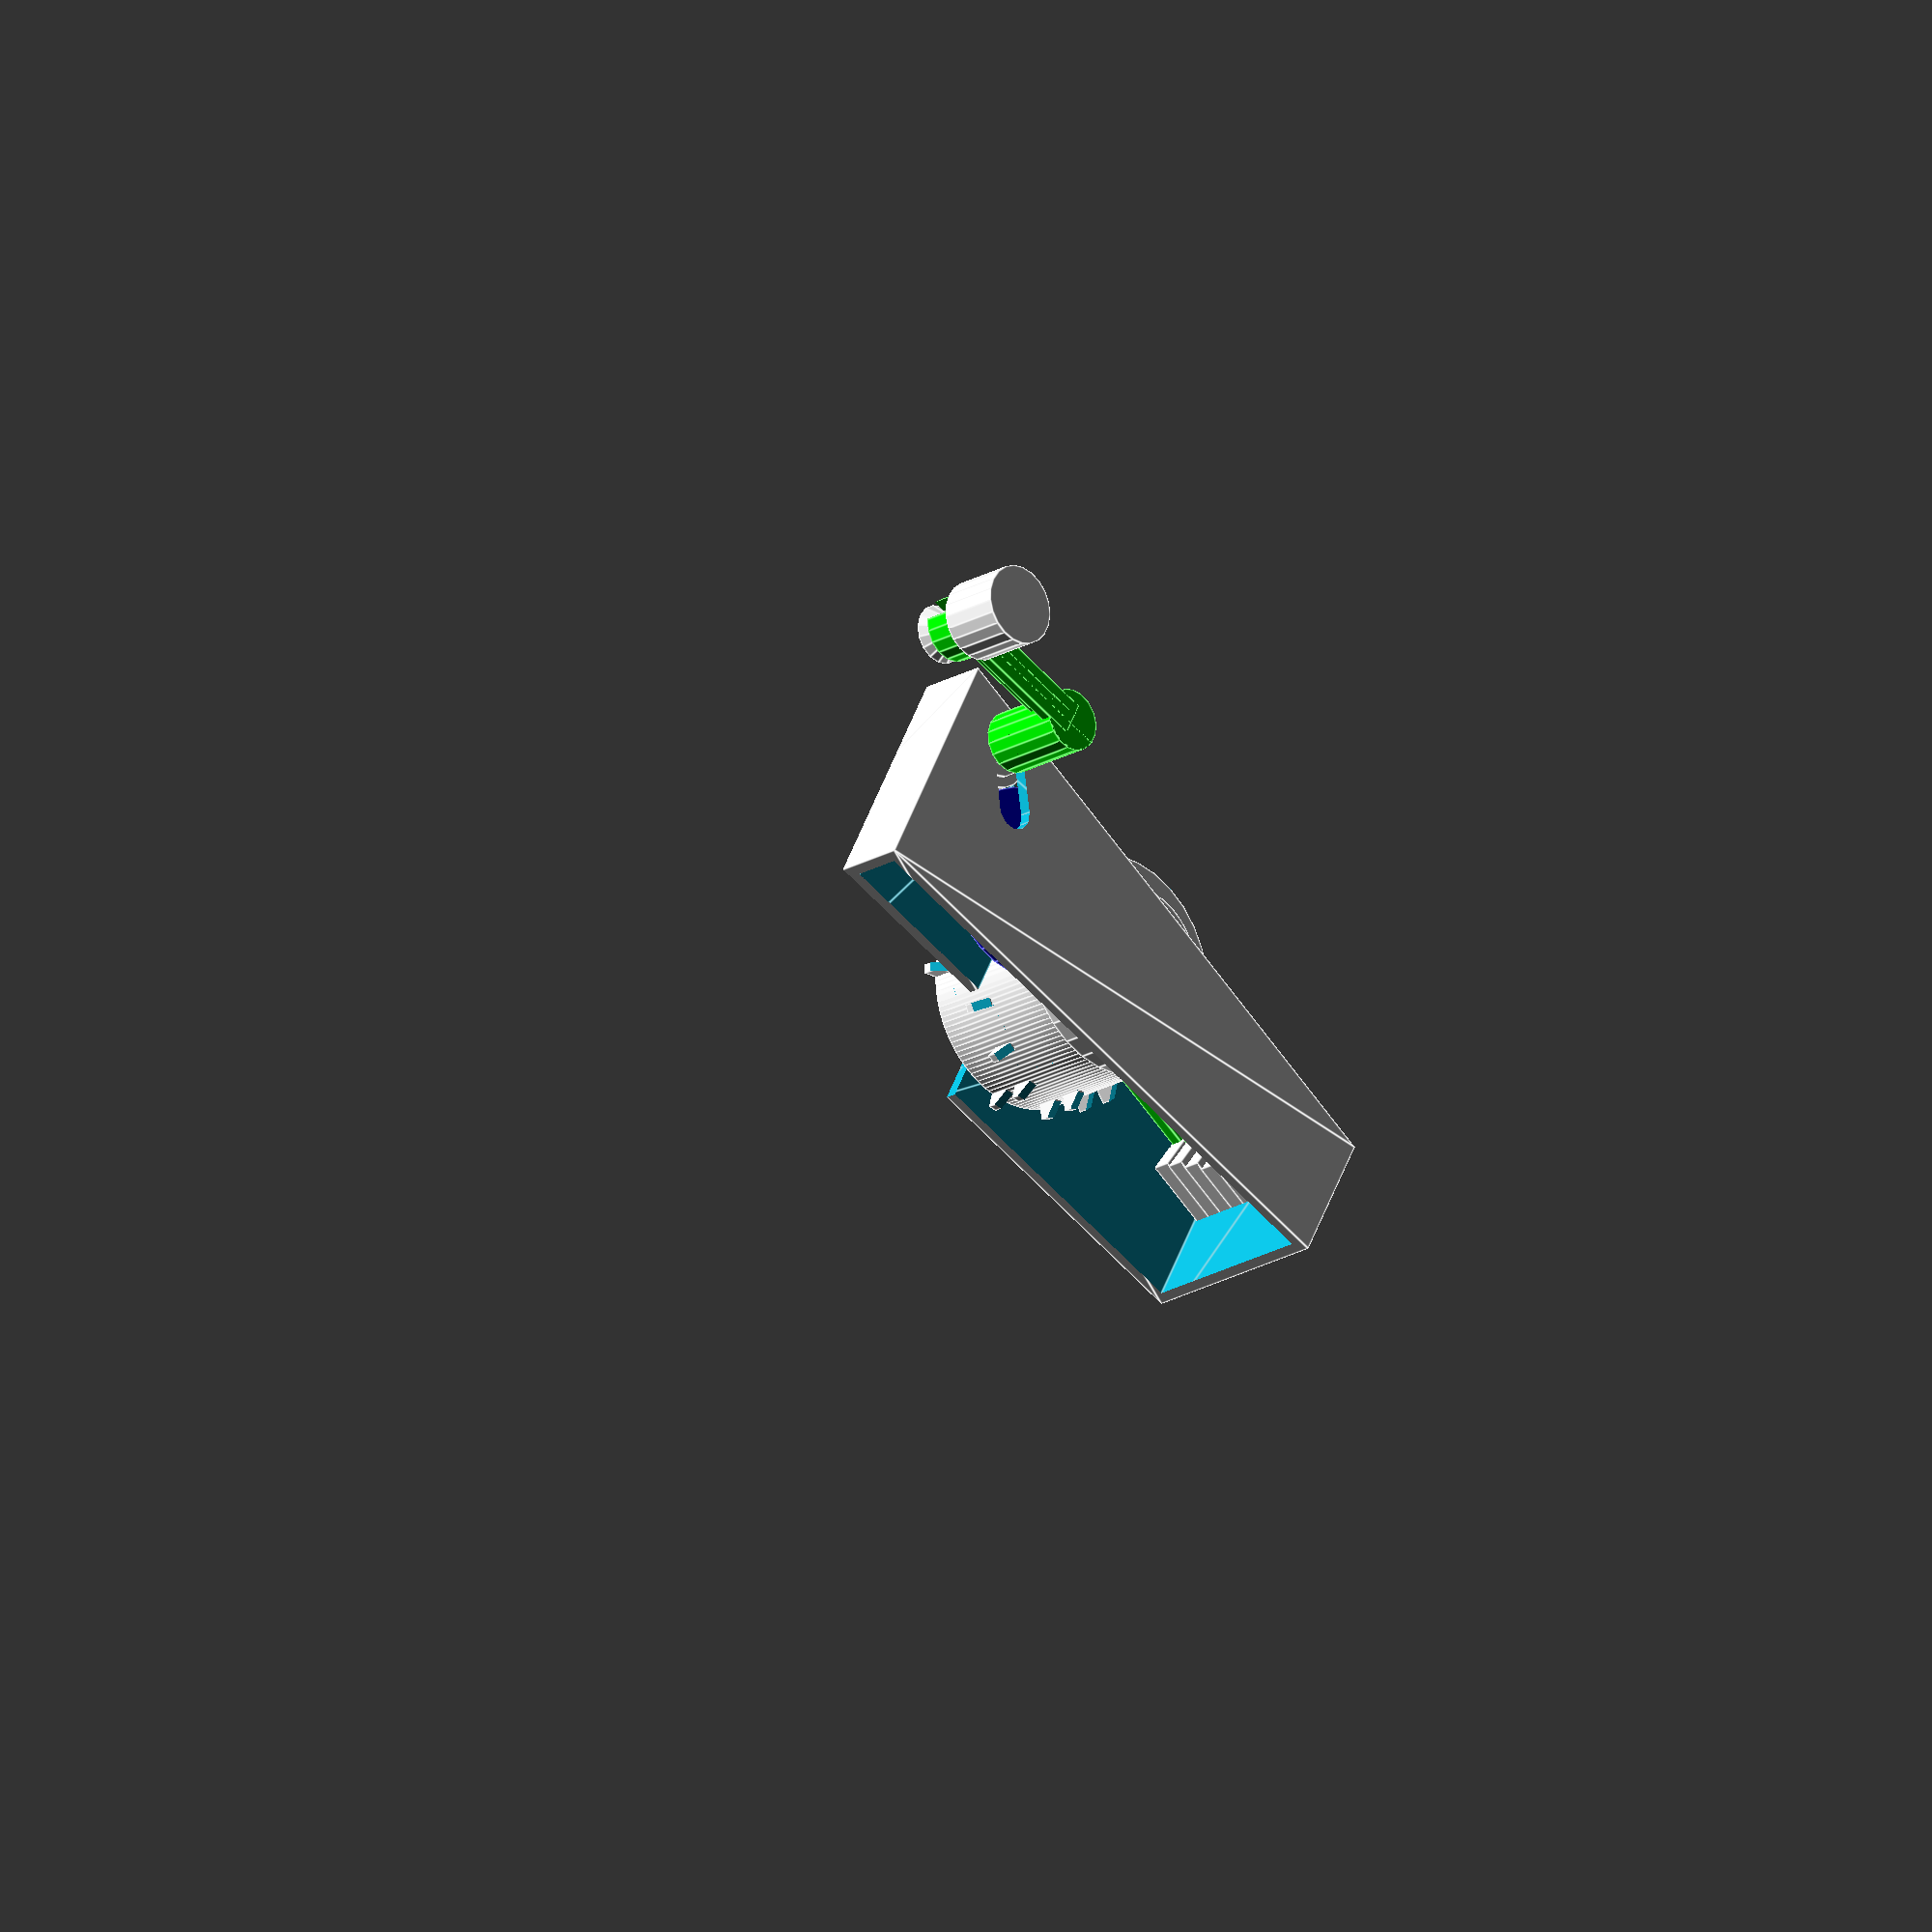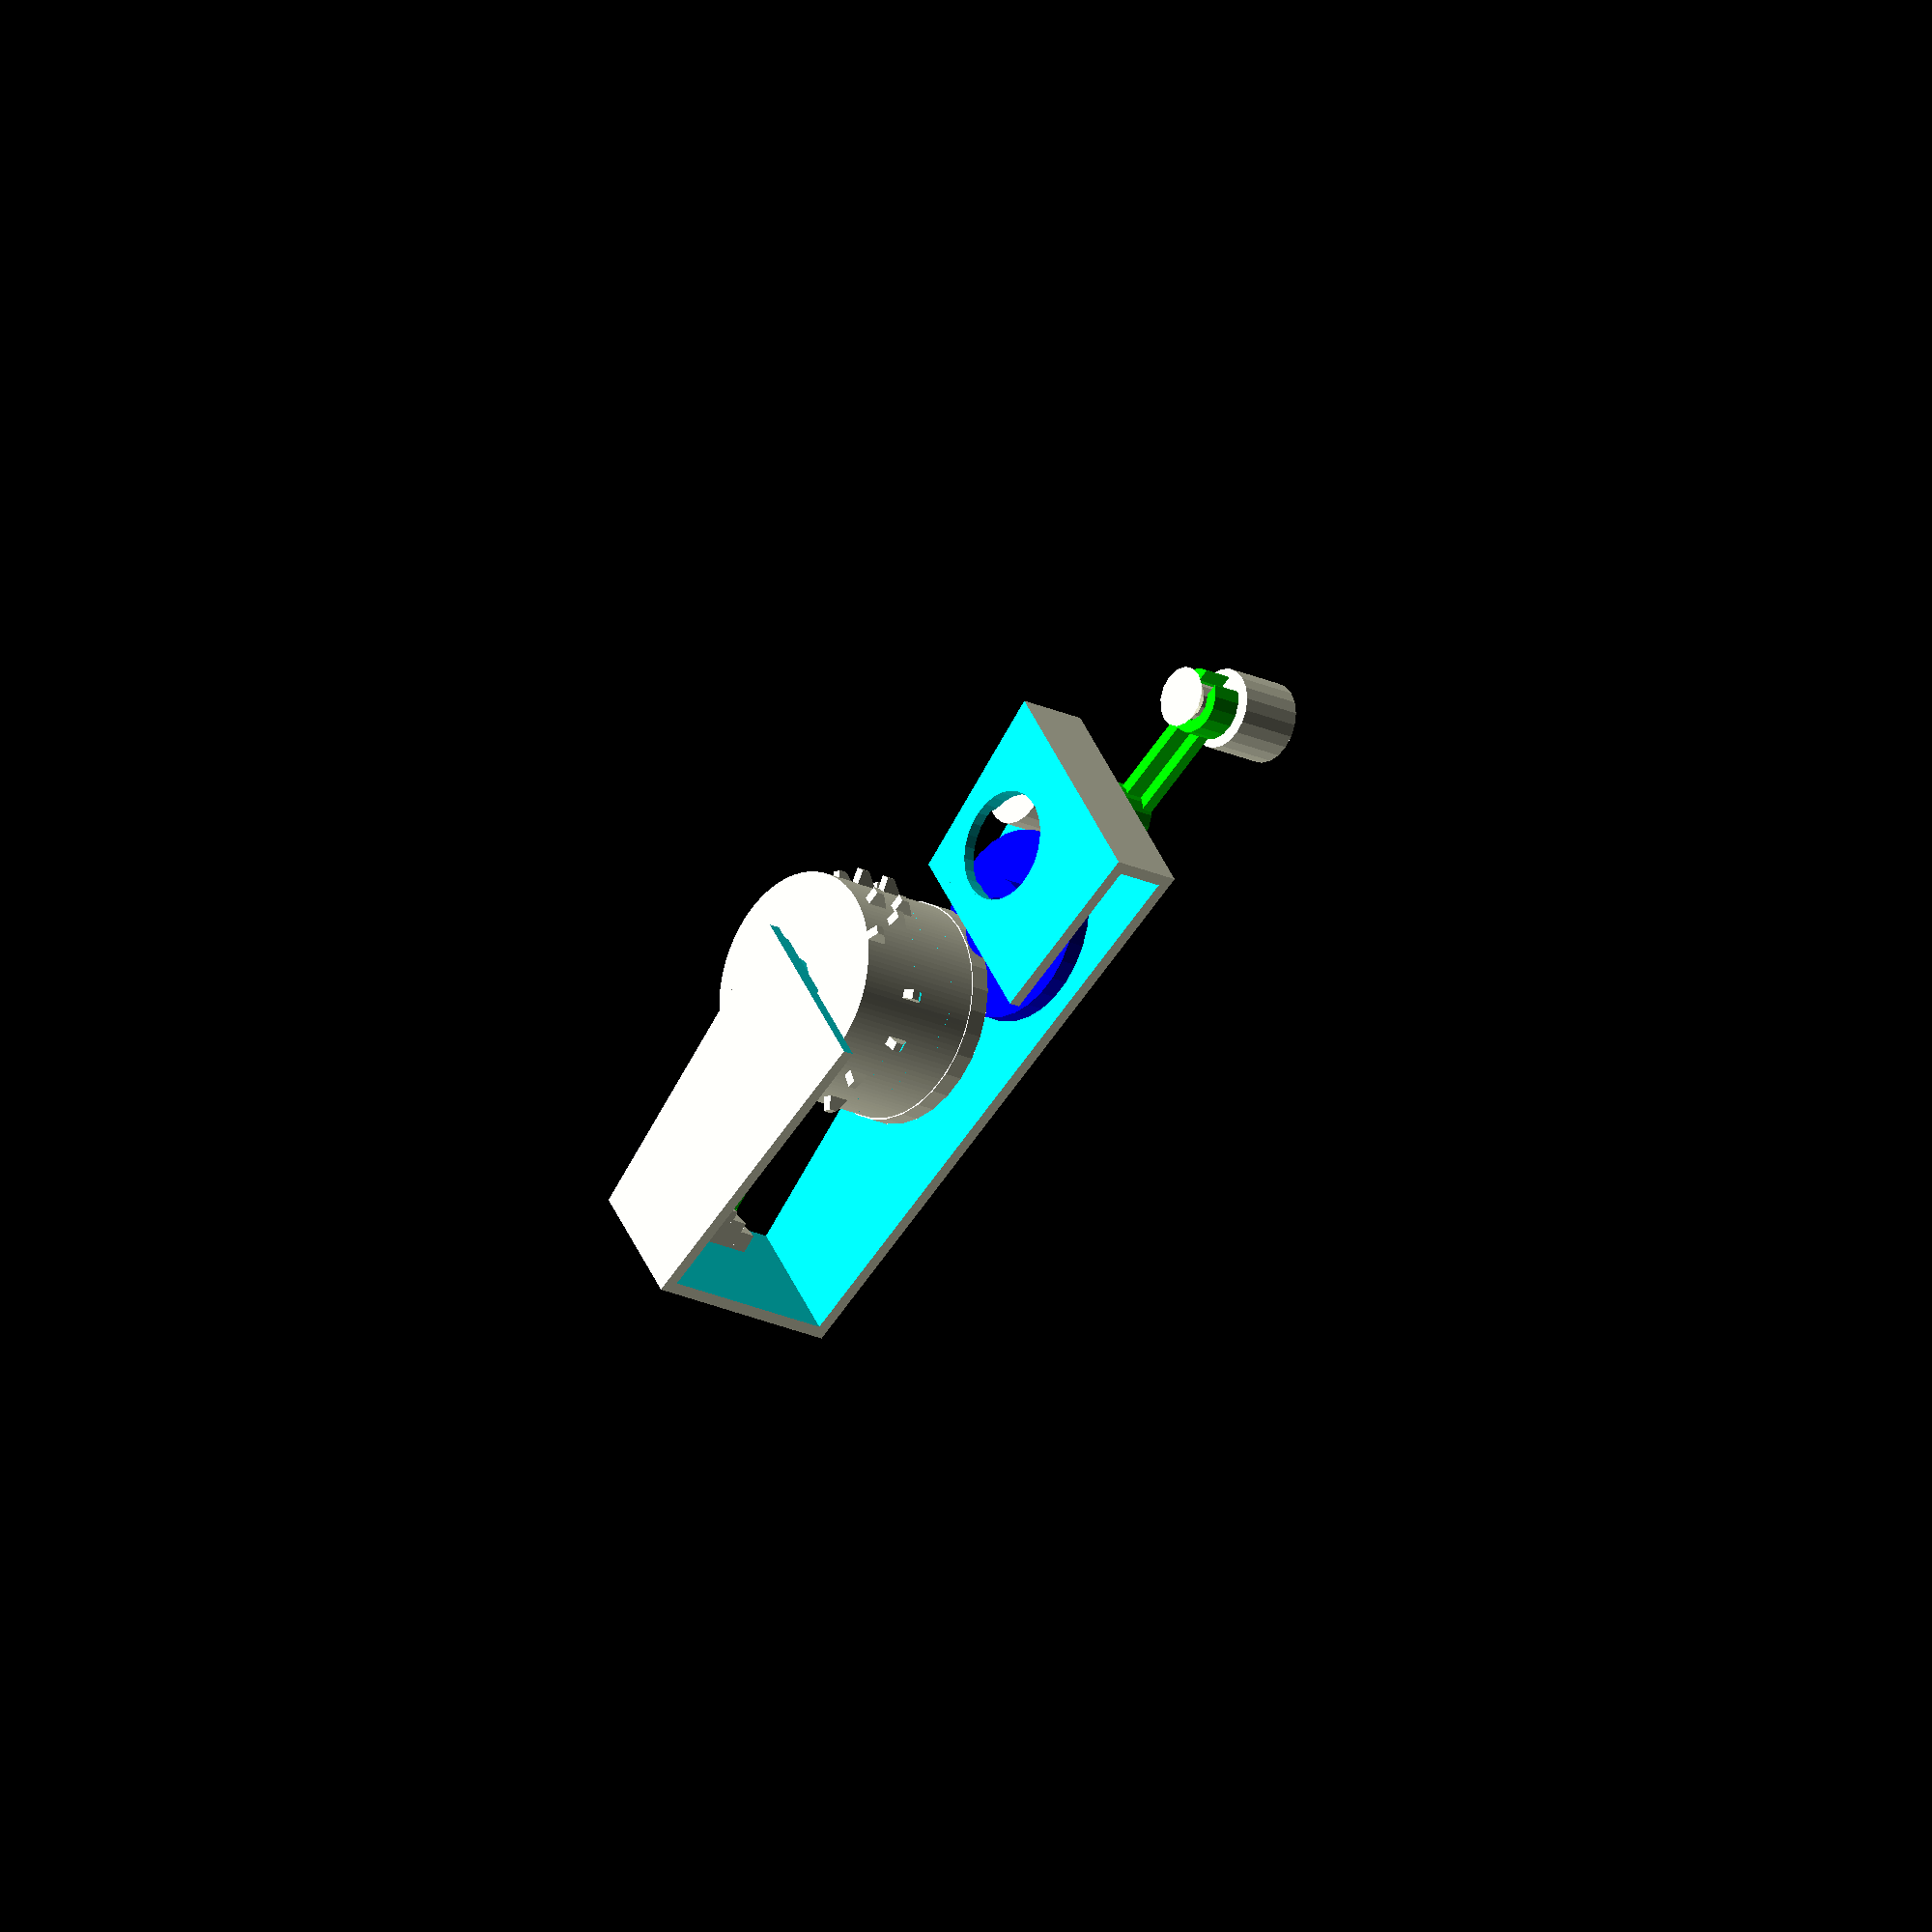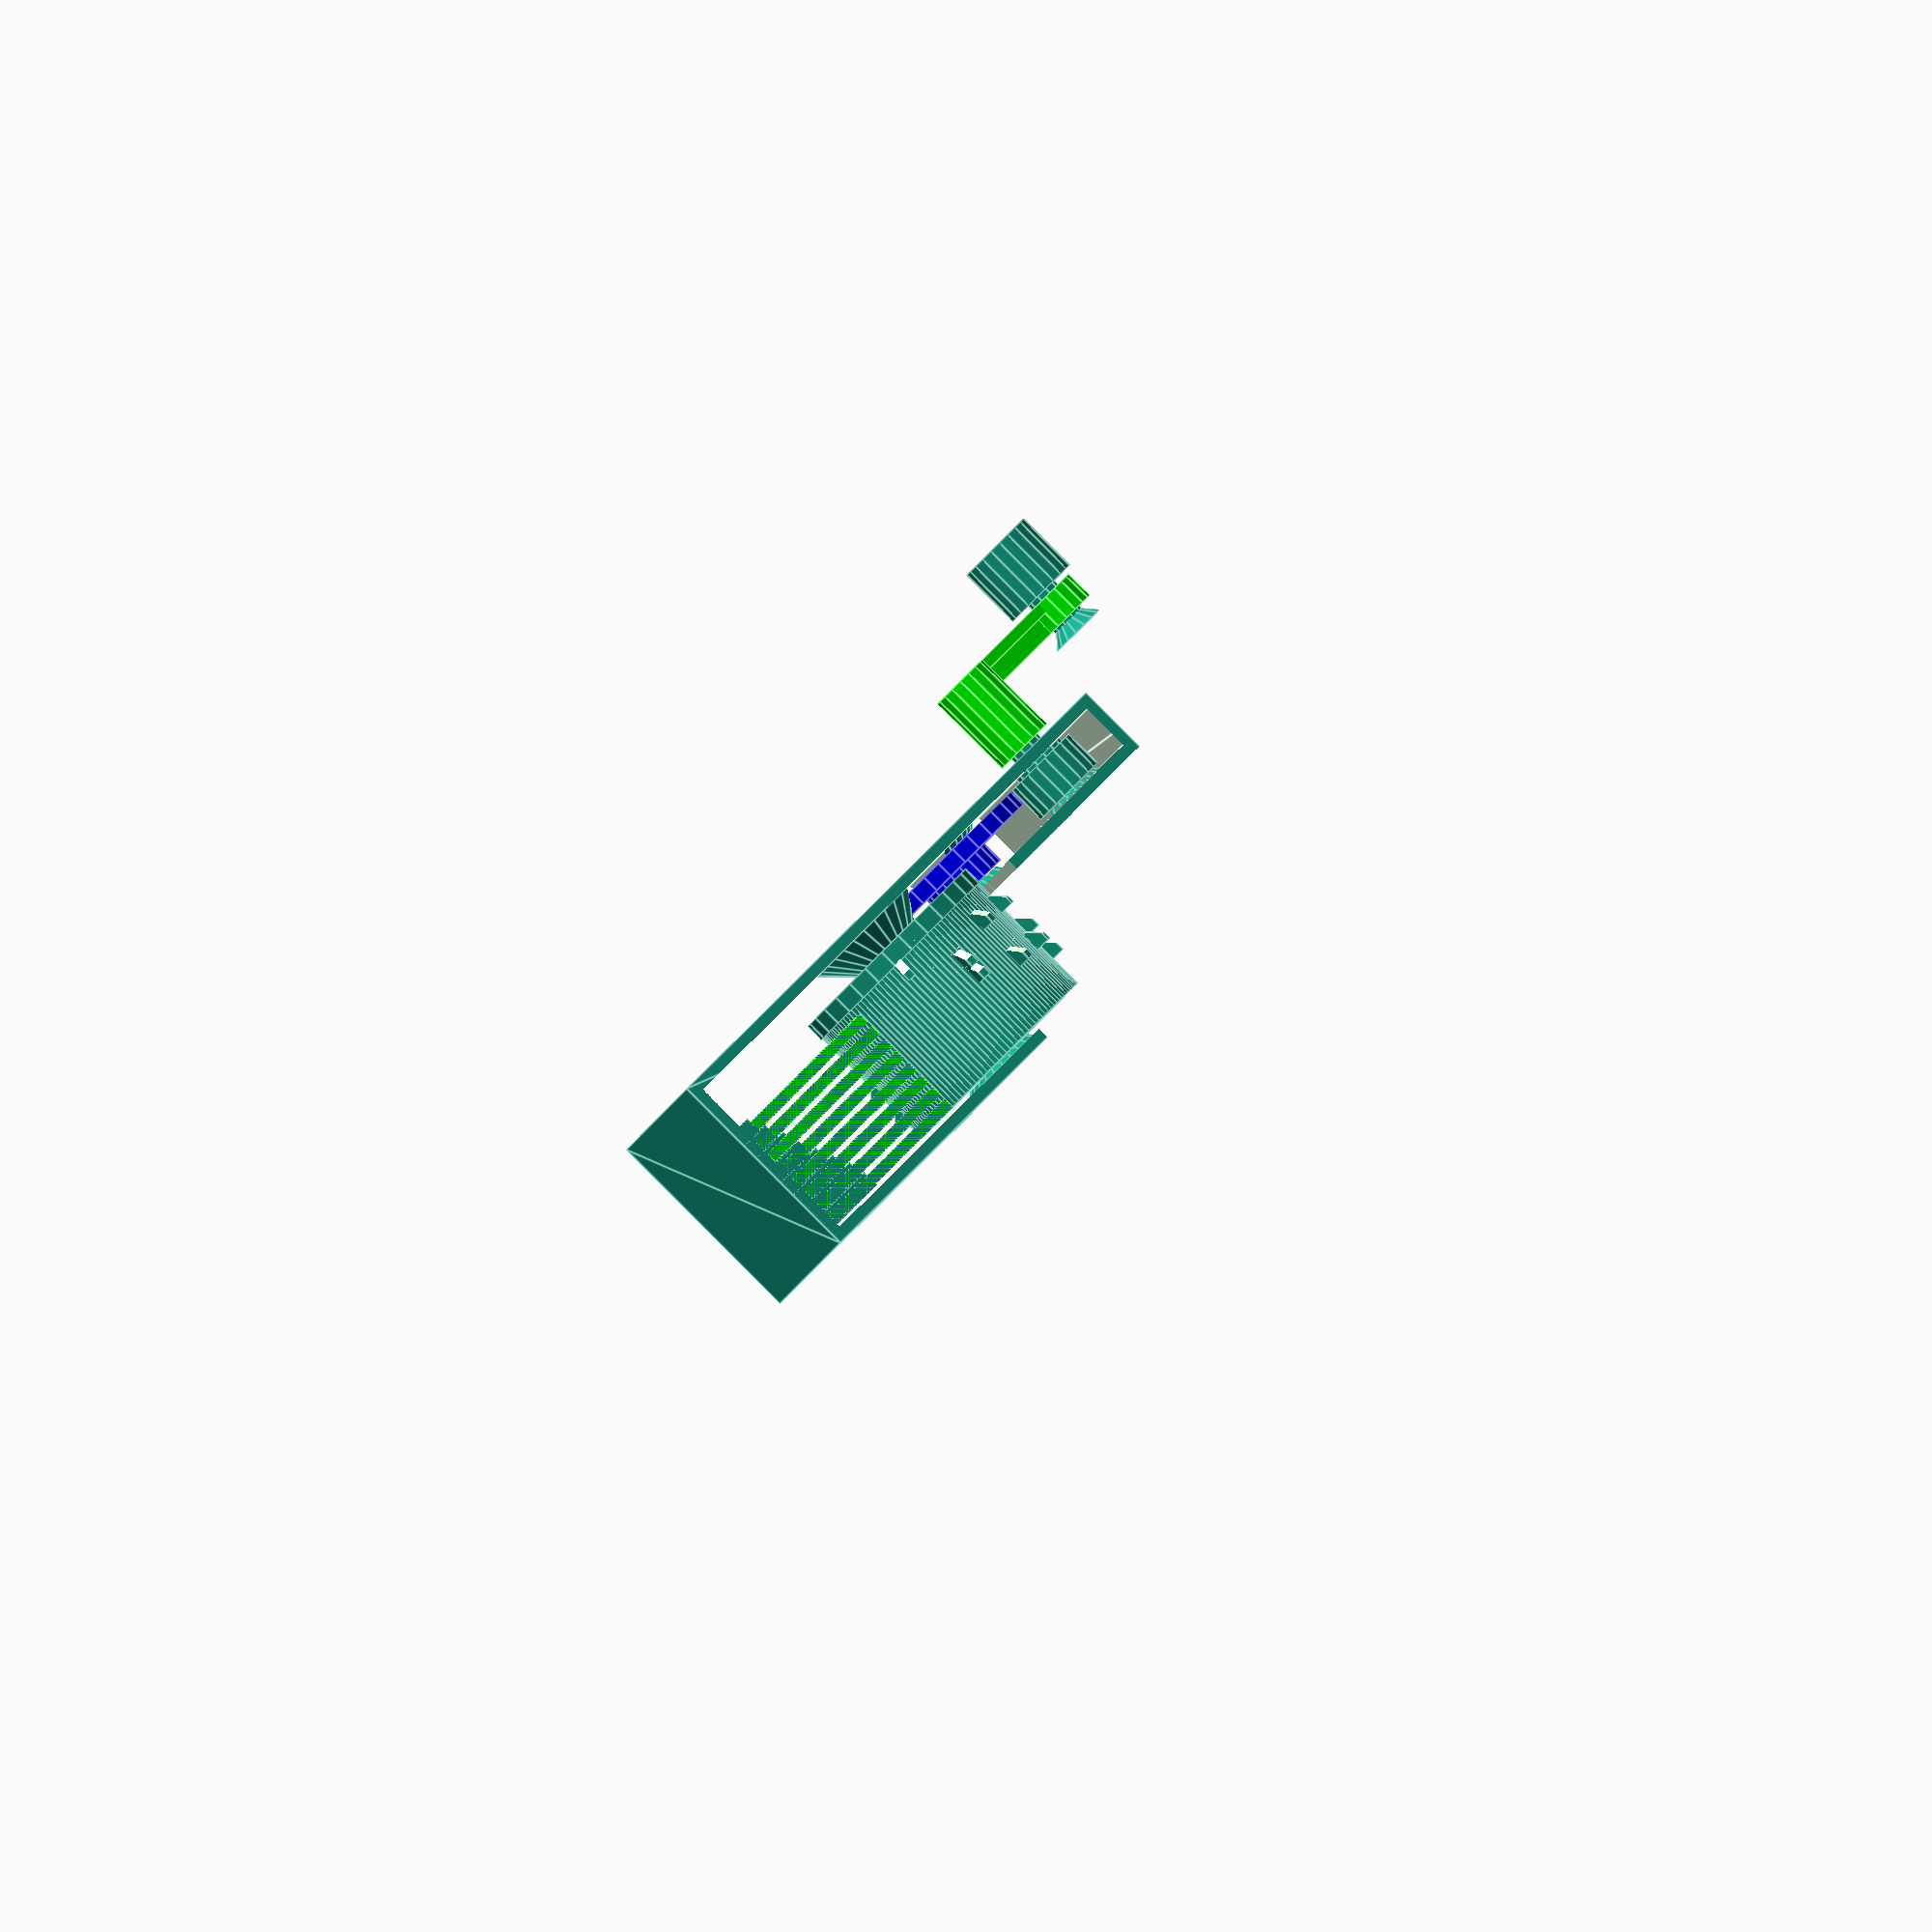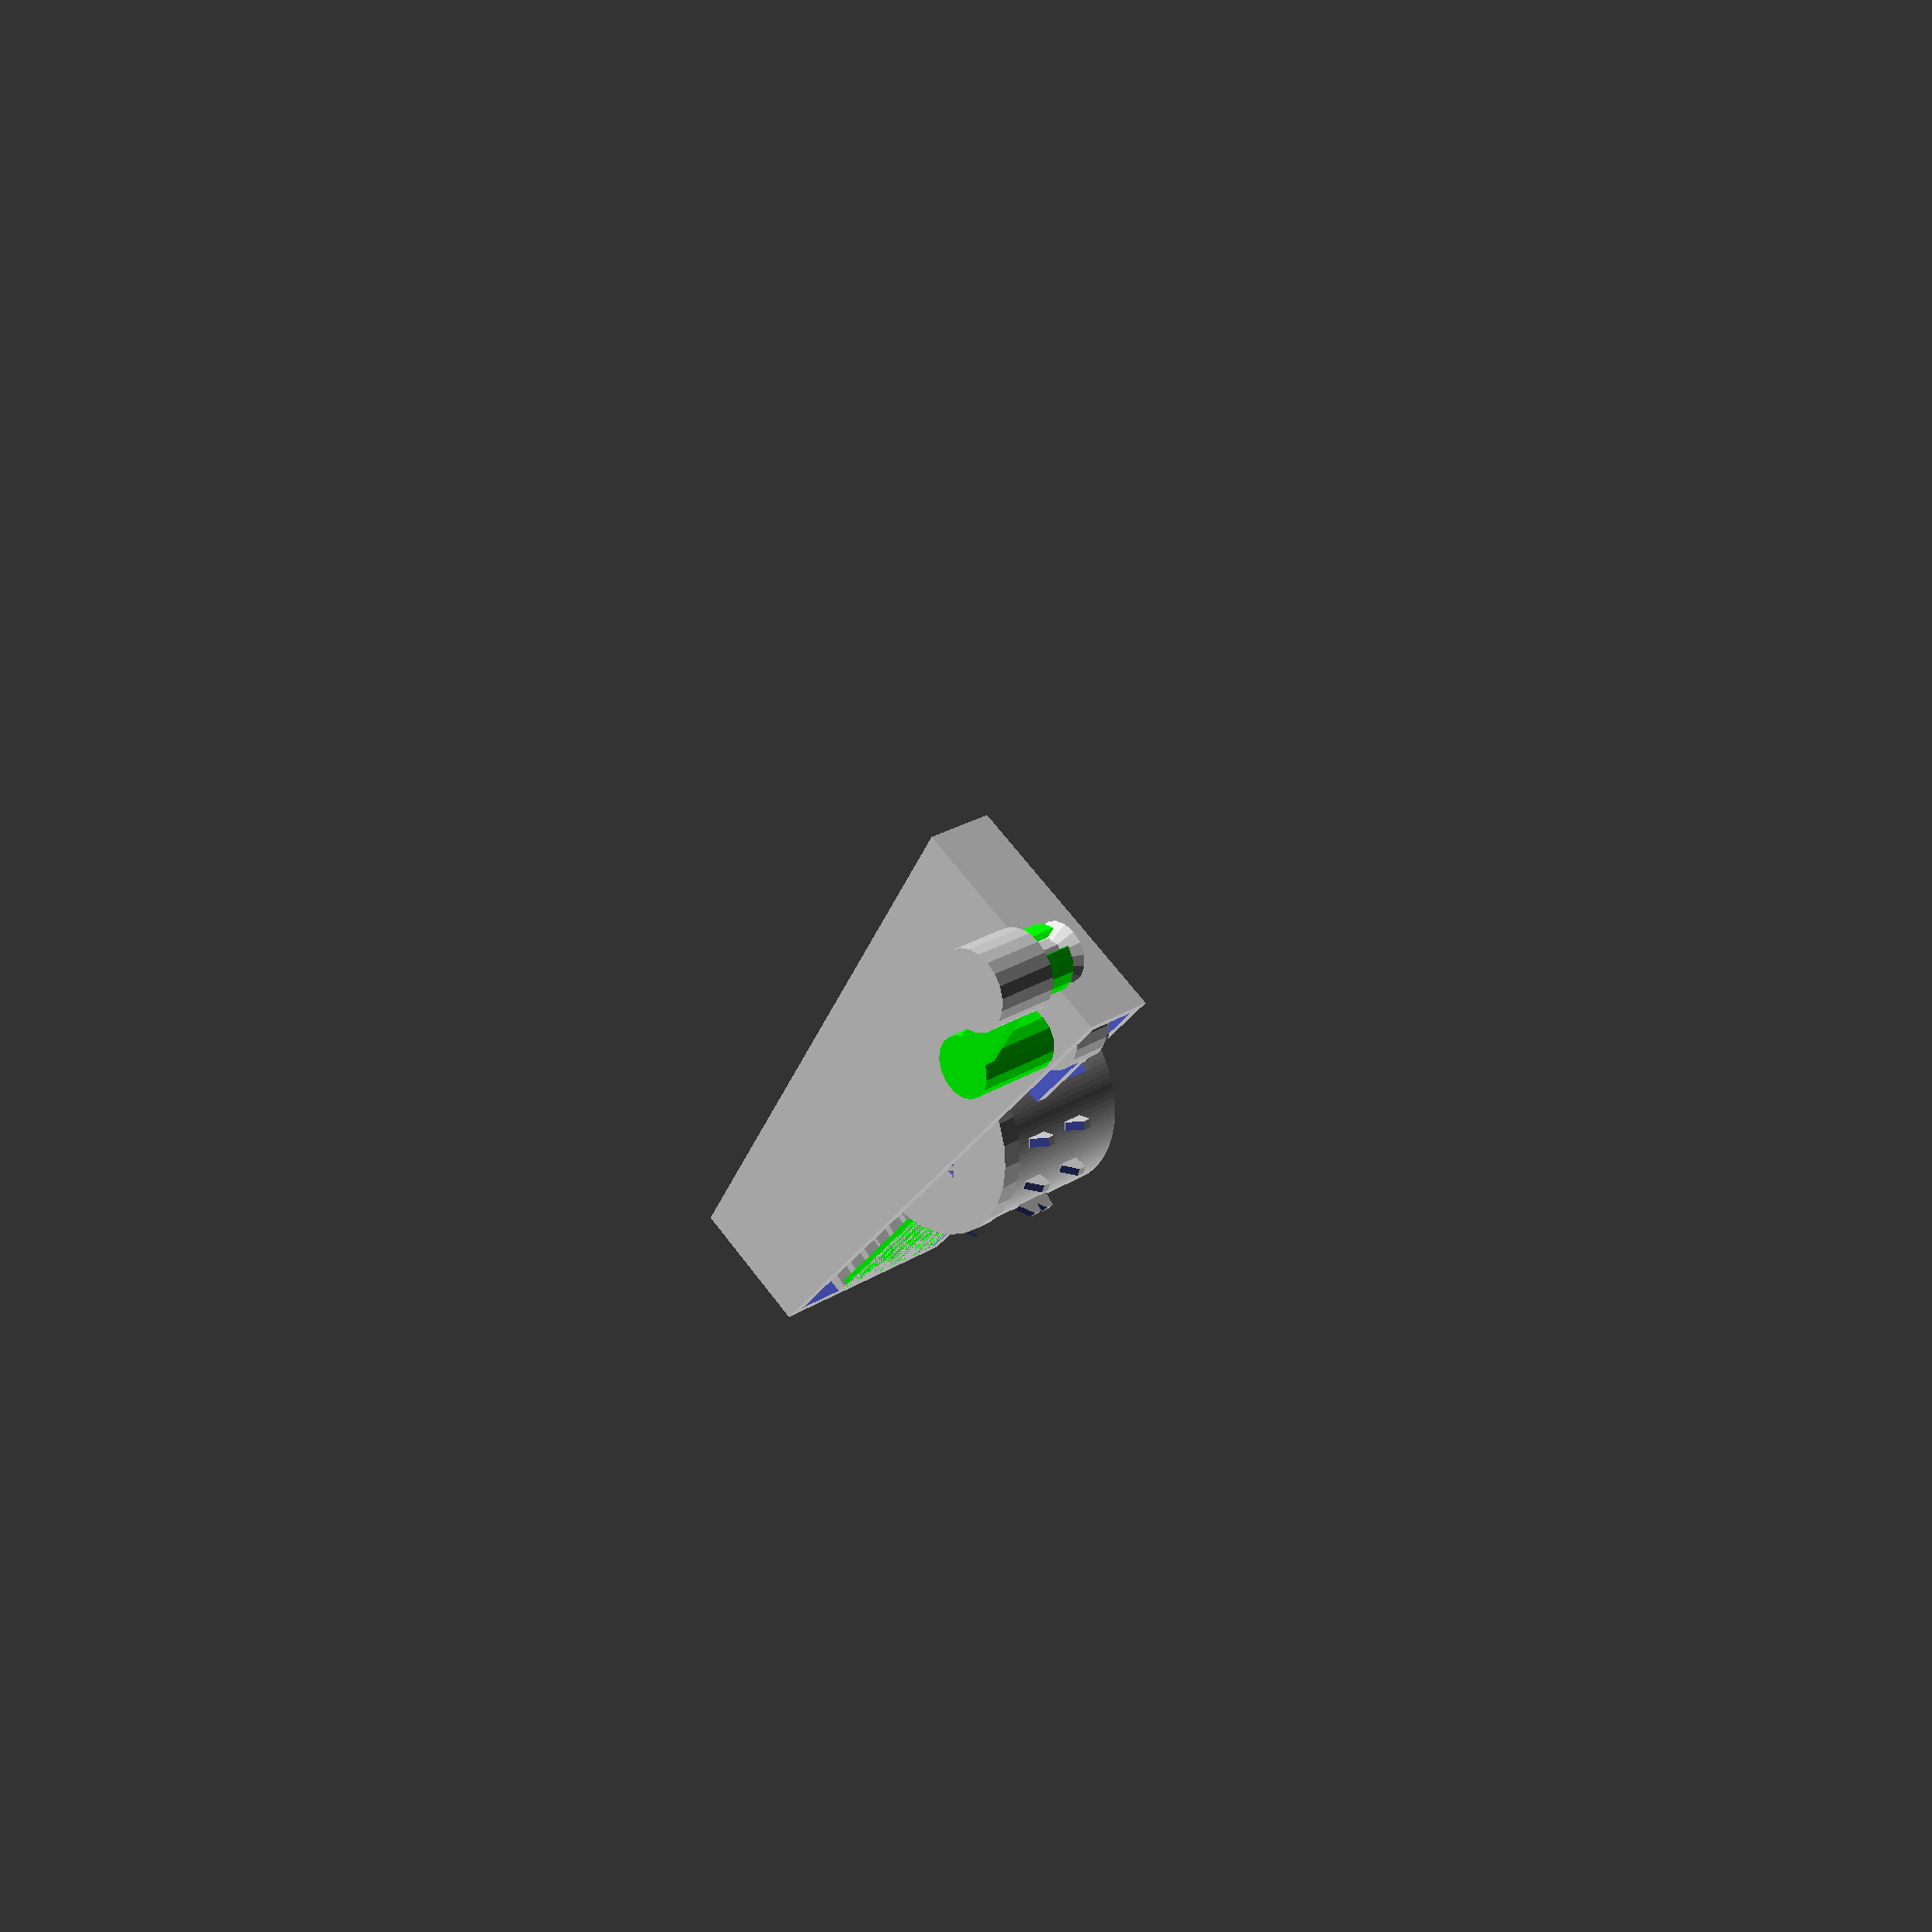
<openscad>
use <MCAD/involute_gears.scad>

//$fn=32;

FOR_PRINT=false;

DEBUG_GEARS=1;
	
GENERATE_MUSIC_CYLINDER=1;
GENERATE_MID_GEAR=1;
GENERATE_CRANK_GEAR=1;

GENERATE_CASE=1;

GENERATE_CRANK=1;
GENERATE_PULLEY=1;

//////////////////////////////////////
// general settings

diametral_pitch = 0.6;
gearH=3;
wall=2;

// HoldderH is the height of the axis kegel

crankAxisHolderH = 1.5;
midAxisHolderH=3;
musicAxisHolderH=3;

pulleySlack=0.4;
crankSlack=0.2;
snapAxisSlack=0.55; // for extra distance from axis to gears
axisSlack=0.3; // for crank gear axis to case

pulleySnapL=1.2; // cutout to get Pulley in
// higher tolerance makes the teeth thinner and they slip, too low tolerance jams the gears
gear_tolerance = 0.1;
// used for the distance between paralell gears that should not touch (should be slightly larger than your layer with) 
gear_gap = 0.8;
gear_min_gap = 0.1;
gear_hold_R = 4;

epsilonCSG = 0.1;

crankAxisR = 3;
crankAxisCutAway = crankAxisR*0.8;
crankLength = 25;
crankAxisCutAwayH = 5;

crankExtraH=5;
crankH=crankExtraH+2*crankAxisCutAwayH;


pulleyH=10;
pulleyR=crankAxisR+2*wall;


musicCylinderTeeth = 22;
midSmallTeeth = 8;
midBigTeeth = 19;
crankTeeth = 8;

noteAlpha = 10;
midGearAngle=-10;
crankGearAngle=42;



/// music section

// also nr of notes

teethNotes="C0 D0 E0 F0 G0 A0 B0 C1 D1 E1 F1 G1 A1 B1 C2 ";
pinNrX = 8;
pinNrY = 28;

/*
A4
B4
C4
D4
E4
F4
G4
A5
G4
F4
E4
D4
C4
B4
A4


A4
C4
E4

A4 C4 E4

C4 E4 A5

A4 C4 E4

C4 E4 G4

A4 D4 F4
*/
/*
pins="X        X        X        X        X        X        X        X      X      X      X      X      X      X      X                       X         X         X           X X X             X X  X        X X X             X X X         X  X X  ";
*/

pins="    X X             X X              X X            X               X                  X     X      X X            X X           X  X            X  X             XX            X                       ";

teethH = 3*0.3;

pinH=1;

teethGap = max(gear_gap, pinH/(2*sqrt(2)));

pinD=1.5;

teethHolderW=4;
teethHolderH=7;


//// Constants 
epsilon = 0.01;
baseFrequC0 = 16.3516;
ro_PLA = 0.6* (1210 + 1430)/2; // http://de.wikipedia.org/wiki/Polylactide
E_PLA = 1.3*   1000000 *(2.5+7.8)/2; // http://www.kunststoff-know-how.de/index.php?/%C3%9Cbersicht-Biokunststoffe.html 2,5 - 7,8 GPa
gammaTooth = 1.875; // http://de.wikipedia.org/wiki/Durchschlagende_Zunge#Berechnung_der_Tonh.C3.B6he


circular_pitch = 180/diametral_pitch;

addendum = 1/diametral_pitch;


musicH=pinNrX*(wall+teethGap);

echo(musicH);

//// Derived Music stuff


pinStepX = musicH/pinNrX;
pinStepY = 360/pinNrY;

teethW = pinStepX-teethGap;
maxTeethL=TeethLen(0); // convention index 0 is lowest note
///////////////////////



musicCylinderR = (musicCylinderTeeth/diametral_pitch)/2;
midSmallR = (midSmallTeeth/diametral_pitch)/2;
midBigR = (midBigTeeth/diametral_pitch)/2;
crankR = (crankTeeth/diametral_pitch)/2;

centerForCrankGearInsertion=(midBigR+crankR)/2;





//noteExtend = wall+20;
noteExtend = teethHolderW+maxTeethL+pinH/1.5+sin(noteAlpha)*teethH; //+wall+sin(noteAlpha)*wall;

echo(sin(noteAlpha)*wall);



midGearDist = musicCylinderR+midSmallR;
crankDist = midBigR+crankR;

midGearXPos = cos(midGearAngle)*midGearDist;
midGearZPos = sin(midGearAngle)*midGearDist;

crankGearXPos = midGearXPos + cos(crankGearAngle)*crankDist;
crankGearZPos = midGearZPos + sin(crankGearAngle)*crankDist;

echo(musicCylinderR);
frameH = max(musicCylinderR, -midGearZPos+midBigR)+1.5*addendum;

gearBoxW = 2 * (gearH+gear_gap+wall) + gear_gap;


songH = musicH+teethGap;
frameW = gearBoxW + songH;



// noteExtend in alpha angle projected to y and x-axis
noteExtendY = sin(noteAlpha)*noteExtend;
noteExtendX = cos(noteAlpha)*noteExtend;
echo(noteExtendY/musicCylinderR);
noteBeta = asin(noteExtendY/musicCylinderR);

echo(noteExtendX);
echo(noteExtendY);
echo(noteBeta);

// musicCylinderR to intersection with noteExtend
musicCylinderRX = cos(noteBeta)*musicCylinderR;




negXEnd = -(noteExtendX+musicCylinderRX);
posXEnd = crankGearXPos + crankR + 1.5*addendum + wall;

posYEnd = tan(noteAlpha)*(noteExtendX + musicCylinderRX+posXEnd);

 



// case shape

if (GENERATE_CASE)
{	
	intersection()
	{
		if (FOR_PRINT)
		{
			translate([0,0, 500+negXEnd*sin(noteAlpha)]) cube([1000, 1000, 1000], center=true);
		}
	rotate([FOR_PRINT?180:0, FOR_PRINT?-noteAlpha:0,0])
	{

	difference()
	{
		union()
		{

		// PIANO :)
		
		translate([-(noteExtendX+musicCylinderRX),-(gearH/2+gear_gap+teethGap),0]) 
			rotate([0,-noteAlpha*1,0])
			
				MusicBox();

	
		// snapaxis for crank
		MyAxisSnapHolder(h=crankAxisHolderH, x=crankGearXPos, y =gearH/2+gear_gap, z=crankGearZPos, mirr=0, extra=gear_gap+epsilonCSG);
	
	
	
		// snapaxis for music cylinder
		MyAxisSnapHolder(h=musicAxisHolderH, y =gearH/2-gear_gap, mirr=1, extra=gearH+2*gear_gap);
		MyAxisSnapHolder(h=musicAxisHolderH, y =gearH/2 +1*gear_gap +songH, extra=gear_gap+epsilonCSG, mirr=0);
	
		// snapaxis for mid gear
		MyAxisSnapHolder(h=midAxisHolderH, y =1.5*gearH, x=midGearXPos, z=midGearZPos, mirr=1);
		MyAxisSnapHolder(h=midAxisHolderH, y =gearH/2+gear_gap, x=midGearXPos, z=midGearZPos, mirr=0);
	
		difference()
		{
			// side poly extruded and rotated to be side
			rotate([-90,0,0]){
				translate([0,0,-frameW+1.5*gearH + gear_gap+wall])
					linear_extrude(height=frameW) 
						polygon(points=
[[negXEnd,0],[posXEnd,-posYEnd],[posXEnd,frameH], [negXEnd,frameH]], paths=[[0,1,2,3]]);
	
			
			}

// cutout, wall then remain
		linear_extrude(height=4*frameH, center=true) 
					polygon(points=[
[negXEnd+wall,-(0.5*gearH+2*gear_gap+songH)],
[musicCylinderR+1.5*addendum,-(0.5*gearH+songH+2*gear_gap)],
[musicCylinderR+1.5*addendum,-(0.5*gearH+2*gear_gap)],
[posXEnd-wall,-(0.5*gearH+2*gear_gap)],
[posXEnd-wall,(1.5*gearH+gear_gap)],
 [negXEnd+wall,(1.5*gearH+gear_gap)]
], paths=[[0,1,2,3,4,5,6]]);
	

		}
	}

		// cutout, make sure gears can rotate
		linear_extrude(height=4*frameH, center=true) 
					polygon(points=[
[0+1*crankAxisR,(1.5*gearH+gear_gap)],
[0+1*crankAxisR,-(2.5*gearH+gear_gap+frameW)],
[musicCylinderR+1.5*addendum,-(2.5*gearH+gear_gap+frameW)],
[musicCylinderR+1.5*addendum,(1.5*gearH+gear_gap)]], paths=[[0,1,2,3]]);


// cutout because of narrow smallgear
			linear_extrude(height=4*frameH, center=true) 
					polygon(points=[
[1*crankAxisR,-(0.5*gearH+2*gear_gap+wall)],
[1*crankAxisR,-100],
[posXEnd+1,-100],
[posXEnd+1,-(0.5*gearH+2*gear_gap+wall)]], paths=[[0,1,2,3]]);


			// Crank Gear Cutouts
			translate([crankGearXPos,0,crankGearZPos])
			{
				rotate([-90,0,0])
					cylinder(h=100, r=crankAxisR+axisSlack, center=false);



*rotate([0,180-90-max(crankGearAngle,45+noteAlpha),0]) 
				//translate([-(crankR+addendum*1.5),0,0]) 
//mirror([0,1,0]) 
rotate([90,0,0])
#linear_extrude(height=musicH/2, center=false) 
					polygon(points=[
[-(crankR+addendum*1.5),-1*frameH],
[(crankR+addendum*1.5),-1*frameH],
[(crankR+addendum*1.5),0],
[-(crankR+addendum*1.5),0]],
paths=[[0,1,2,3]]);
//cube([100,100,2*frameH]);

				rotate([0,-90-max(crankGearAngle,45+noteAlpha),0]) 
				{

					*translate([-(crankAxisR-axisSlack),0,0]) cube([2*(crankAxisR),100, centerForCrankGearInsertion]);

					
rotate([-90,0,0])
linear_extrude(height=musicH/2, center=false) 
					polygon(points=[
[-(crankAxisR+axisSlack),-centerForCrankGearInsertion],
[(crankAxisR+axisSlack),-centerForCrankGearInsertion],
[(crankAxisR),0],
[-(crankAxisR),0]],
paths=[[0,1,2,3]]);
//cube([100,100,2*frameH]);



					translate([0*(crankR+addendum*1.5),0,centerForCrankGearInsertion])
					rotate([90,0,0])
					cylinder(h=100, r=(crankR+addendum*1.5), center=false);

					translate([0*(crankR+addendum*1.5),0,centerForCrankGearInsertion])
					mirror([0,1,0])
					rotate([90,0,0])
					cylinder(h=100, r=crankAxisR+axisSlack, center=false);

				}	
			}

	}
	
	}
}
}


// music cylinder and gear
if (GENERATE_MUSIC_CYLINDER)
{

	rotate([FOR_PRINT?180:-90,0,0])
		translate([0,0,-gear_gap])
		difference()
		{
			union()
			{
				MyGear(n=musicCylinderTeeth, hPos = gearH/2, hNeg=gearH/2+0.3);
				translate([0,0,-gearH/2-gear_gap/2]) cylinder(h=gear_gap+epsilon_CSG, r2=musicCylinderR-addendum, r1=musicCylinderR-addendum+gear_gap);
				rotate([0, 180,0]) 
translate([0,0,teethGap+gearH/2]) 
{
rotate([0,0,27]) MusicCylinder(extra=teethGap+epsilonCSG);
//cylinder(h=musicH, r = musicCylinderR);
}
				// PINS :)
			}
			MyAxisSnapCutout(h=musicAxisHolderH, z=-(gearH/2)-songH, mirr=0);
			MyAxisSnapCutout(h=musicAxisHolderH, z=gearH/2, mirr=1);
		}
}

// midGear
color([0,0,1])
if (GENERATE_MID_GEAR)
{
	translate([midGearXPos,0,midGearZPos])
		rotate([FOR_PRINT?180:-90,0,0])
			difference()
			{
			union() {
				translate([0,0,gearH]) 
				{
					difference(){
						MyGear(n=midBigTeeth, hPos = gearH/2, hNeg=gearH/2,mirr=1);
						
					}
				}
				translate([0,0,-gear_gap])
				difference()
				{
					MyGear(n=midSmallTeeth, hPos = gearH/2+gear_gap+epsilonCSG, hNeg=gearH/2, mirr=1);
				}
				
			}
			translate([0,0,-gear_gap])			
					MyAxisSnapCutout(h=midAxisHolderH, z=-(gearH/2), mirr=0);
			translate([0,0,gearH]) MyAxisSnapCutout(h=midAxisHolderH, z=(gearH/2), mirr=1);
			}
}



if (GENERATE_CRANK_GEAR)
{
	// crank gear
	translate([crankGearXPos,0,crankGearZPos])
		rotate([FOR_PRINT?0:-90,0,0])
		union() {
			translate([0,0,gearH]) 
			difference()
			{
				union() {
					difference() {
						cylinder(h=gearH/2+wall+2*gear_gap+2*crankAxisCutAwayH, r=crankAxisR, center=false);
						translate([0,50+crankAxisR-crankAxisCutAway,gearH/2+wall+gear_gap+2*crankAxisCutAwayH])cube([100,100,crankAxisCutAwayH*2], center=true);
					}
					cylinder(h=gearH/2+gear_gap-gear_min_gap, r=crankR-addendum, center=false);
					MyGear(n=crankTeeth, hPos = gearH/2, hNeg=1.5*gearH+gear_gap, mirr=0);	
				}
				MyAxisSnapCutout(h=crankAxisHolderH, z=-1.5*gearH-gear_gap);
			}
		}
}

// crank
color([0,1,0])
if (GENERATE_CRANK)
{
	translate([FOR_PRINT?0:crankGearXPos, FOR_PRINT?0:1.5*gearH+2*gear_gap+wall+crankH, FOR_PRINT?0:crankGearZPos])

	rotate([FOR_PRINT?0:-90,0,0])
	mirror([0,0,FOR_PRINT?0:1])
	{
		// to gear snapping
		difference() {
			cylinder(h=crankH, r=crankAxisR+crankSlack+wall,center=false);
			translate([0,0,crankH])  difference() {
				cylinder(h=4*crankAxisCutAwayH, r=crankAxisR+crankSlack,center=true);
				translate([0,50+crankAxisR+crankSlack-crankAxisCutAway,-2*crankAxisCutAwayH])cube([100,100,crankAxisCutAwayH*2], center=true);
			}
		}
		
		translate([crankLength,0,0]) 
			difference() {
				union() {
					// crank long piece
					translate([-crankLength/2,0,wall/2])
						cube([crankLength,2*(crankAxisR),wall],center=true);
					translate([-crankLength/2,0,crankExtraH/2])
							cube([crankLength,wall,crankExtraH],center=true);
					// where puley snaps/axis
					cylinder(h=crankExtraH, r=crankAxisR+pulleySlack+wall,center=false);
				}
				cylinder(h=3*crankExtraH, r=crankAxisR+pulleySlack,center=true);
				translate([50,0,0]) cube([100, 2*crankAxisR-2*pulleySnapL, 100], center=true);
			}
				
	}
}

if (GENERATE_PULLEY)
{
	translate([FOR_PRINT?0:crankGearXPos, FOR_PRINT?0:1.5*gearH+2*gear_gap+wall+crankH-crankExtraH, FOR_PRINT?0:crankGearZPos])	
	rotate([FOR_PRINT?180:-90,0,0])
	translate([crankLength,0,0]) 
	{
		// delta shaped end
		translate([0,0,-wall-gear_gap]) cylinder(h=crankAxisR+wall+gear_gap, r2=0, r1=crankAxisR+wall,center=false);
		// axis
		translate([0,0,-wall/2]) cylinder(h=crankExtraH+pulleyH+wall/2, r=crankAxisR,center=false);
		// handle
		translate([0,0,crankExtraH+gear_gap]) cylinder(h=pulleyH+gear_gap, r=crankR,center=false);
	}
}


module MyAxisSnapCutout(h, z=0, mirr=0,extra=epsilonCSG)
{
	translate([0,0,z])
	mirror([0,0,mirr])
	translate([0,0,-extra]) 
	{	
		cylinder(h=h+extra+snapAxisSlack, r1=h+extra+snapAxisSlack, r2=0, center=false);
	}
}


module MyAxisSnapHolder(h, x=0, y=0, z=0, mirr=0,extra=wall, h2=0)
{
	rotate([-90,0,0])
	mirror([0,0,mirr])
	translate([x,-z,-extra-y]) 
	{
		cylinder(h=h+extra, r1=h+extra, r2=0, center=false);
		intersection()
		{
			cylinder(h=h+extra+gear_hold_R, r1=h+extra+gear_hold_R, r2=0, center=false);
			translate([0, 0, -50 + extra -gear_min_gap])
				cube([100, 100, 100], center=true);
		}
	}
}

module MyGear(n, hPos, hNeg, mirr=0)
{
	if (DEBUG_GEARS)
	{
		translate([0,0,-hNeg]) cylinder(r=(n/diametral_pitch)/2, h=hPos+hNeg, center = false);
	}
	if (!DEBUG_GEARS)
	{
		HBgear(n=n, mirr=mirr, hPos=hPos, hNeg=hNeg, tol=gear_tolerance);
	}
}


// based on Emmet's herringbone gear taken from thing: TODO
module HBgear(n,hPos,hNeg,mirr=0, tol=0.25)// herringbone gear
{
twistScale=50;
mirror([mirr,0,0])
translate([0,0,0])
union(){
	mirror([0,0,1])
	gear(number_of_teeth=n,
		diametral_pitch=diametral_pitch,
		gear_thickness=hNeg,
		rim_thickness=hNeg,
		hub_thickness=hNeg,
		bore_diameter=0,
		backlash=2*tol,
		clearance=2*tol,
		pressure_angle=20,
		twist=hNeg*twistScale/n,
		slices=10);
	
	gear(number_of_teeth=n,
		diametral_pitch=diametral_pitch,
		gear_thickness=hPos,
		rim_thickness=hPos,
		hub_thickness=hPos,
		bore_diameter=0,
		backlash=2*tol,
		clearance=2*tol,
		pressure_angle=20,
		twist=hPos*twistScale/n,
		slices=10);
}
}



echo(1000 * LengthOfTooth(240, 0.002, E_PLA, ro_PLA));
echo(1000 * LengthOfTooth(340, 0.002, E_PLA, ro_PLA));
echo(1000 * LengthOfTooth(440, 0.002, E_PLA, ro_PLA));
echo(1000 * LengthOfTooth(540, 0.002, E_PLA, ro_PLA));
echo(1000 * LengthOfTooth(640, 0.002, E_PLA, ro_PLA));
echo(1000 * LengthOfTooth(740, 0.002, E_PLA, ro_PLA));

echo(NoteToFrequ(9, 4, 0));


//// SPECFIC functions
function TeethLen(x) = 
	1000*LengthOfTooth(NoteToFrequ(LetterToNoteIndex(teethNotes[x*3]), 
			LetterToDigit(teethNotes[x*3+1]),
			AccidentalToNoteShift(teethNotes[x*3+2])),
			teethH/1000, E_PLA, ro_PLA);



//// PLATONIC functions
// http://de.wikipedia.org/wiki/Durchschlagende_Zunge#Berechnung_der_Tonh.C3.B6he
// f [Hz]
// h m
// E N/m2
// ro kg/m3
function LengthOfTooth(f, h, E, ro) =
sqrt((gammaTooth*gammaTooth*h/(4*PI*f))*sqrt(E/(3*ro)));

function NoteToFrequ(note, octave, modification) = baseFrequC0*pow(2, octave)*pow(2, note/12);

function AccidentalToNoteShift(l) =
l=="#"?1:
l=="b"?-1:
0;

function LetterToNoteIndex(l) =
l=="C"?0:
l=="D"?2:
l=="E"?4:
l=="F"?5:
l=="G"?7:
l=="A"?9:
l=="H"?11:
l=="B"?11: // allow B and H
0;

function LetterToDigit(l) = 
l=="0"?0:
l=="1"?1:
l=="2"?2:
l=="3"?3:
l=="4"?4:
l=="5"?5:
l=="6"?6:
l=="7"?7:
l=="8"?8:
l=="9"?9:
0;





module Pin()
{
	difference()
	{
		//cylinder(h=2*pinH, r=pinStepX/2, center=true, $fn=4);
		translate([-pinStepX/2,-pinD/2,-pinH])
		cube([pinStepX+teethGap, pinD, 2*(pinH+0.55)],center=false);

translate([pinStepX/2,0,0])
		rotate([0,-45,0]) translate([2.0*pinStepX+pinH/2,0,0]) cube([4*pinStepX,4*pinStepX,4*pinStepX],center=true);
	}
}



module MusicCylinder(extra=0)
{
	translate([0,0,-extra]) cylinder(r = musicCylinderR-0.3, h = musicH+extra, center=false, $fn=128);
	for (x = [0:pinNrX-1], y = [0:pinNrY-1])
	{
		assign(index = y*pinNrX + x)
		{
			if (pins[index] == "X")
			{
				
				rotate([0,0, y * pinStepY])
					translate([musicCylinderR, 0, (0.5+x)*pinStepX]) rotate([0,90,0])
							Pin();
			}
		}
	}
}



module MusicBox()
{
	//mirror([0,0,1])
	translate([teethHolderW+maxTeethL,0,0])

	rotate([180,0,0])
	for (x = [0:pinNrX-1])
	{
		assign(ll = TeethLen(x))
		{
			translate([-maxTeethL, x *pinStepX, 0]) 
			{
				// teeth holder
				translate([-(teethHolderW), epsilonCSG, 0]) 
					cube([teethHolderW+maxTeethL-ll, pinStepX+2*epsilonCSG, teethHolderH]);

				// teeth
				translate([-teethHolderW/2, teethGap,0])
				color([0,1,0])cube([maxTeethL+teethHolderW/2, teethW, teethH]);
			}
		}
	}
	
}


</openscad>
<views>
elev=309.1 azim=314.3 roll=199.6 proj=o view=edges
elev=135.8 azim=52.7 roll=22.2 proj=o view=solid
elev=209.3 azim=128.3 roll=205.9 proj=o view=edges
elev=293.9 azim=298.0 roll=322.8 proj=p view=solid
</views>
